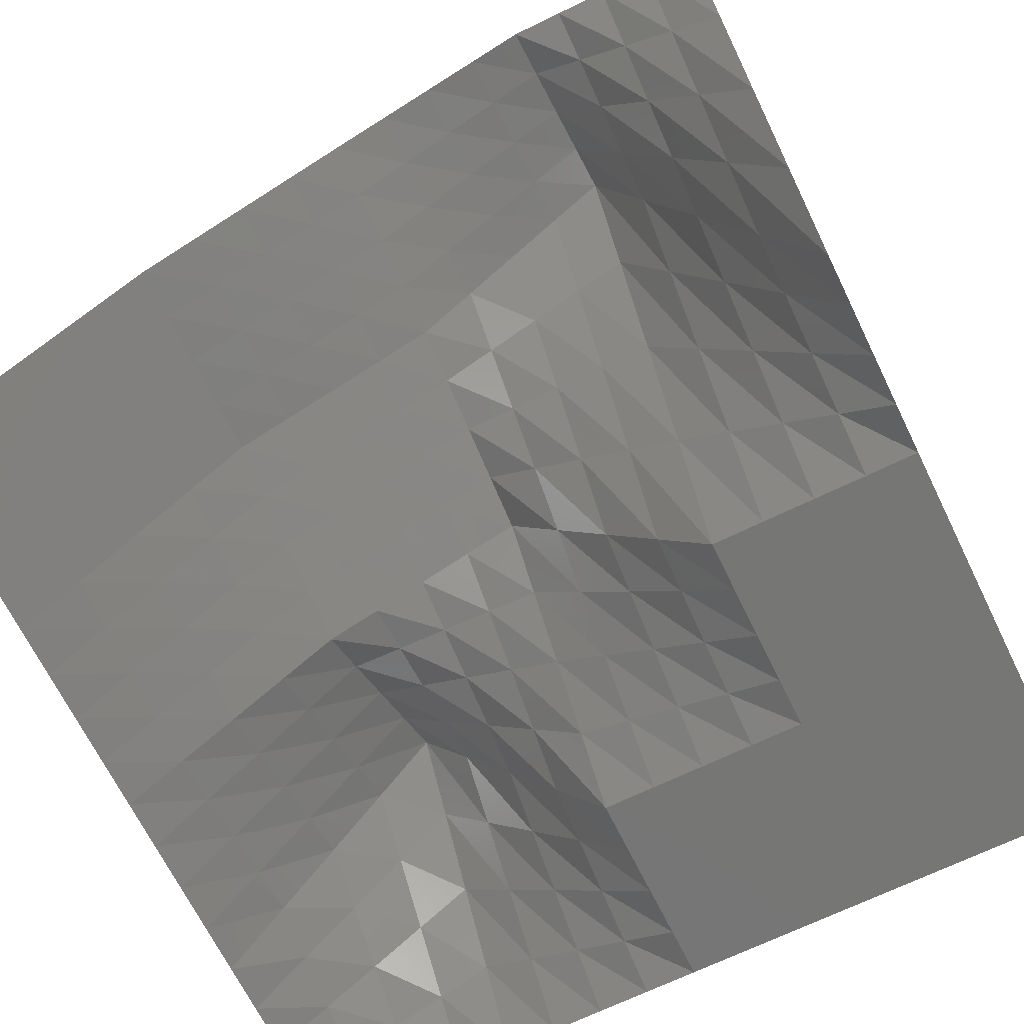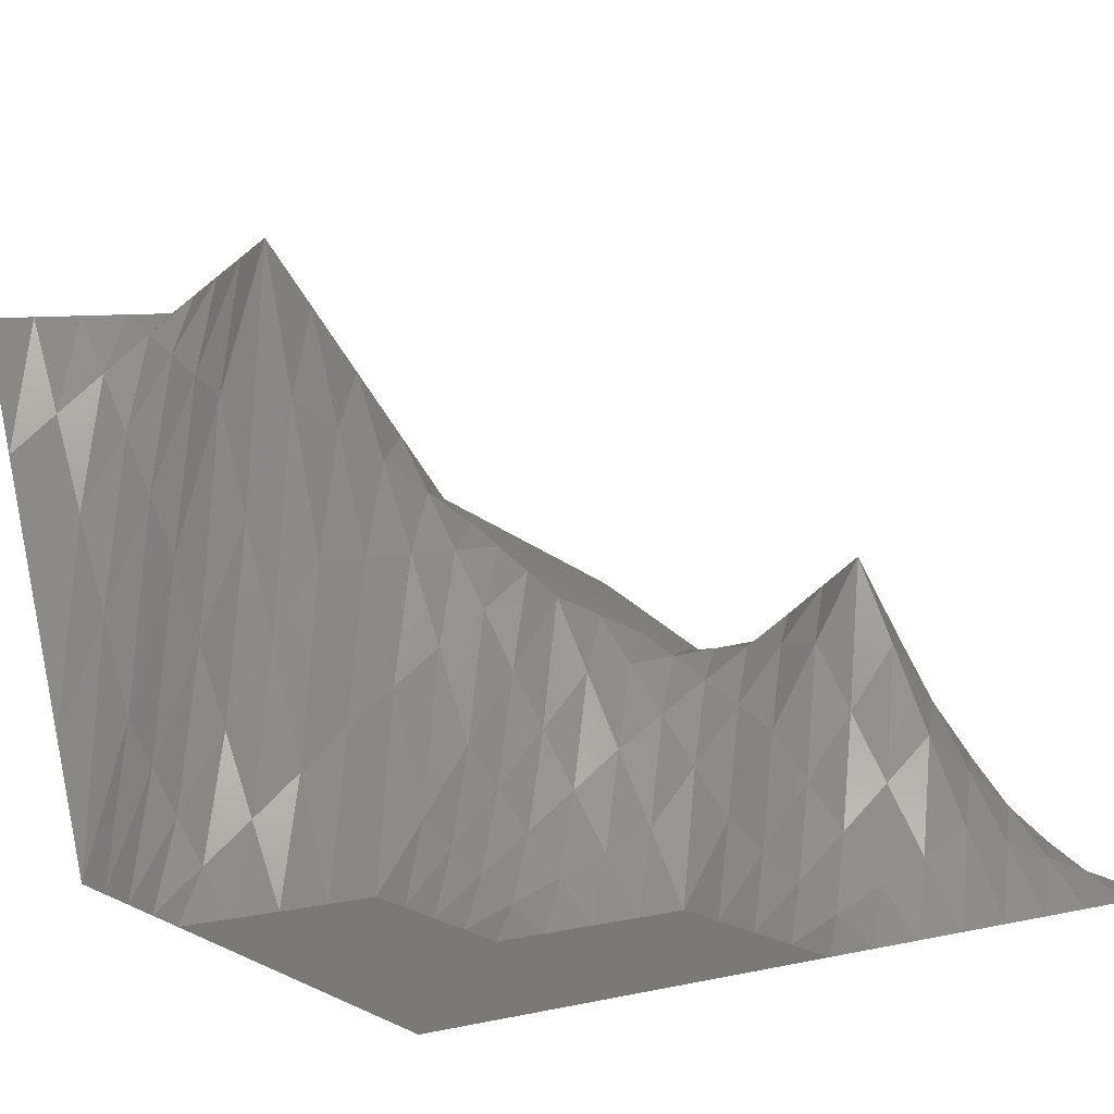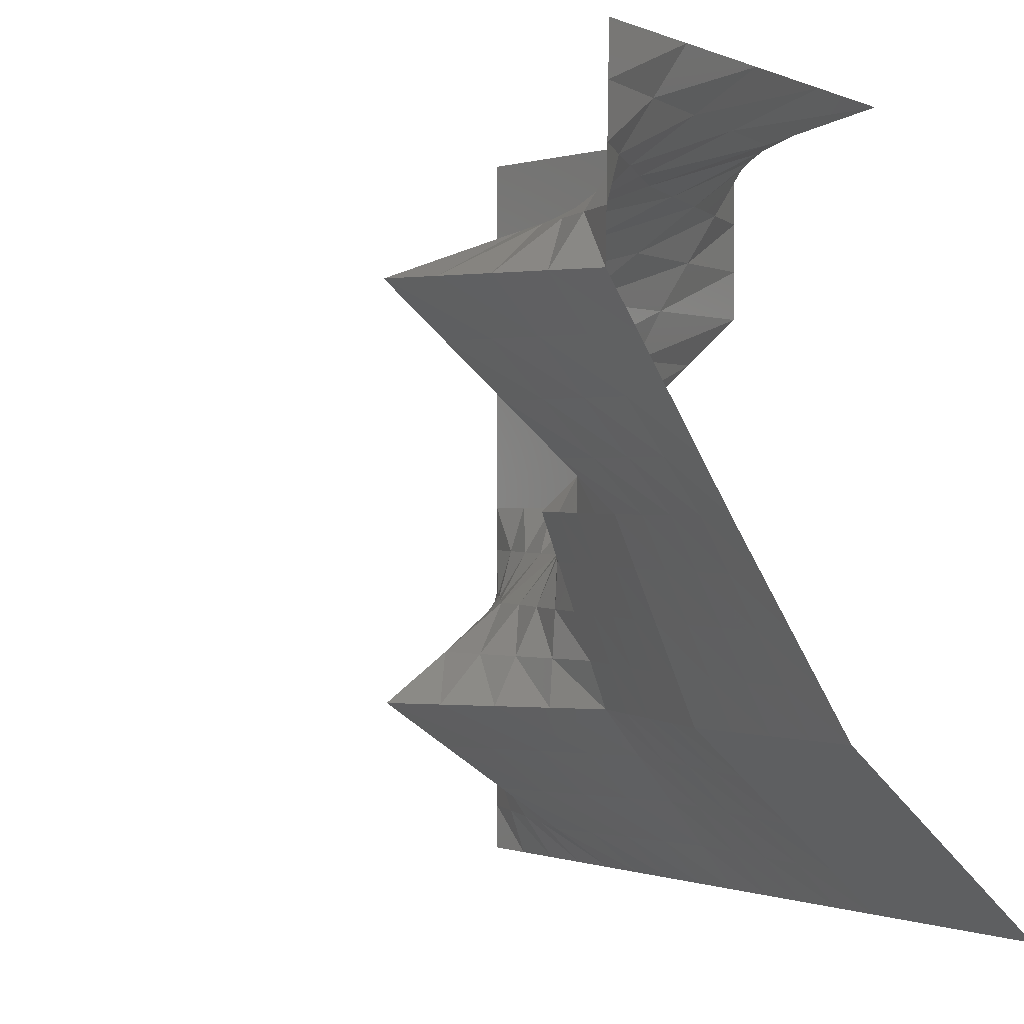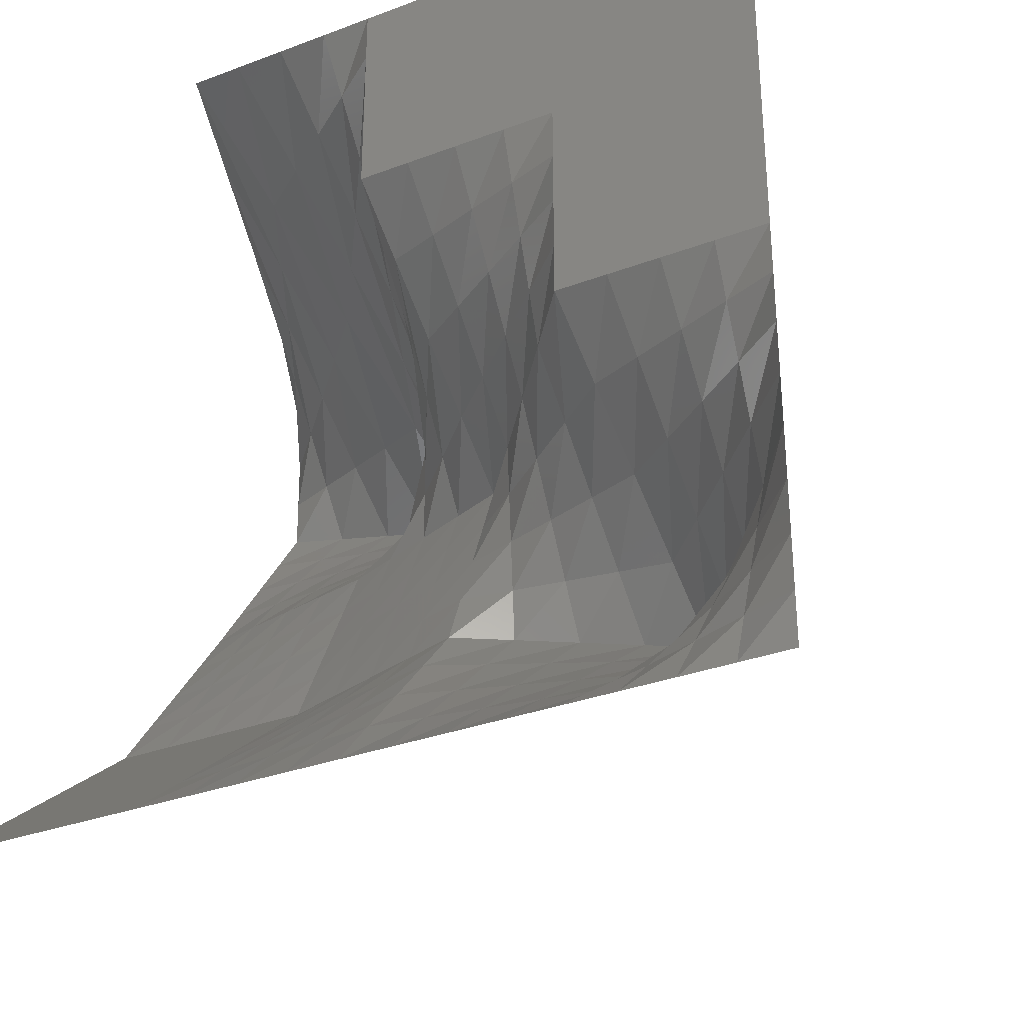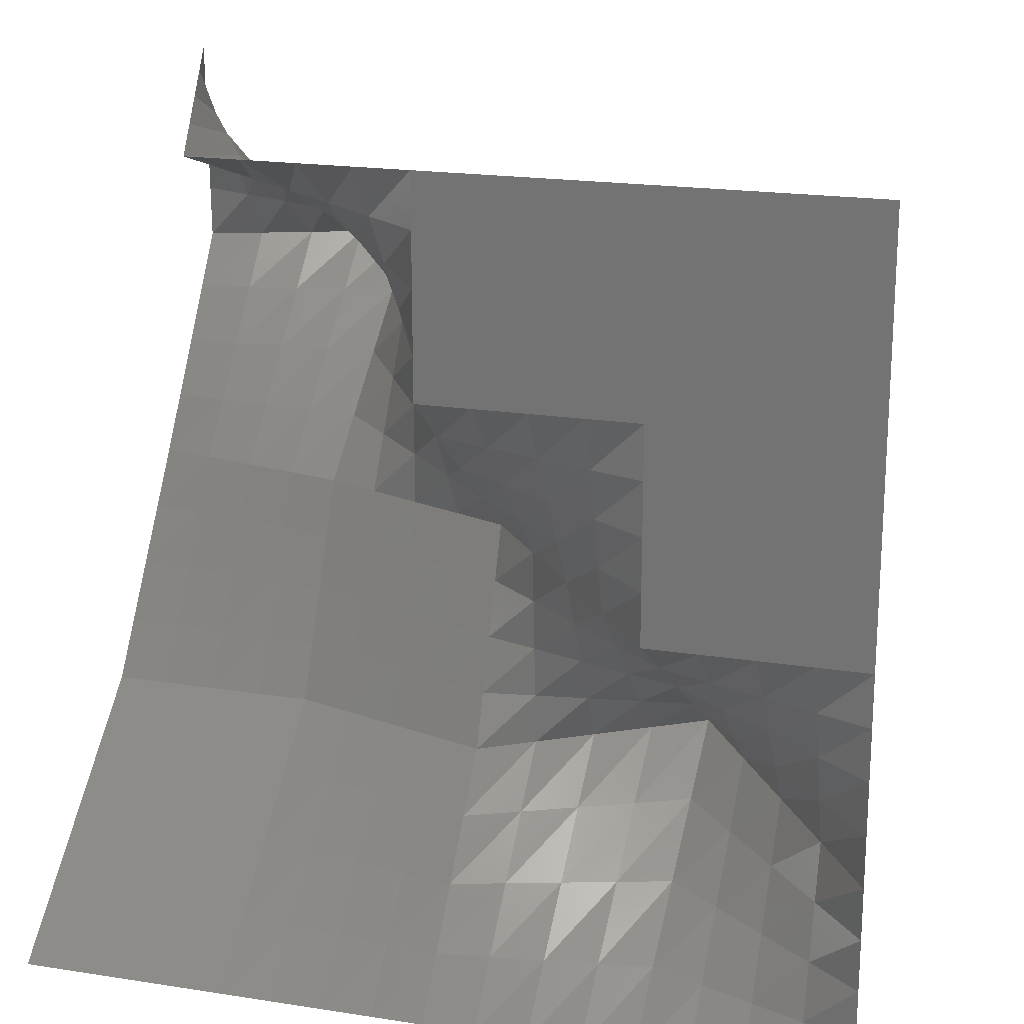
<metadata>
{"format":"stl","ext":"stl","renderer":"f3d","projection":"perspective","resolution":1024,"background":"white","views":[{"elev":-68.3,"azim":116.1,"up":"+Z"},{"elev":5.9,"azim":-124.5,"up":"+Z"},{"elev":0.6,"azim":51.1,"up":"+Y"},{"elev":-31.9,"azim":-152.1,"up":"+Y"},{"elev":19.7,"azim":-163.9,"up":"+Y"}]}
</metadata>
<code>
# stl→obj: 289 verts, 512 faces
v 0 0 0
v 25 0 0
v 0 25 0
v 25 25 9.554
v 0 50 0
v 25 50 19.11
v 0 75 0
v 25 75 28.66
v 0 100 0
v 25 100 38.22
v 0 125 0
v 25 125 28.66
v 0 150 0
v 25 150 19.11
v 0 175 0
v 25 175 9.554
v 0 200 0
v 25 200 0
v 0 225 0
v 25 225 0
v 0 250 0
v 25 250 0
v 0 275 0
v 25 275 0
v 0 300 0
v 25 300 0
v 0 325 0
v 25 325 0
v 0 350 0
v 25 350 0
v 0 375 0
v 25 375 0
v 0 400 0
v 25 400 0
v 50 0 0
v 50 25 19.11
v 50 50 38.22
v 50 75 57.33
v 50 100 76.43
v 50 125 57.33
v 50 150 38.22
v 50 175 19.11
v 50 200 0
v 50 225 0
v 50 250 0
v 50 275 0
v 50 300 0
v 50 325 0
v 50 350 0
v 50 375 0
v 50 400 0
v 75 0 0
v 75 25 28.66
v 75 50 57.33
v 75 75 85.99
v 75 100 114.7
v 75 125 85.99
v 75 150 57.33
v 75 175 28.66
v 75 200 0
v 75 225 0
v 75 250 0
v 75 275 0
v 75 300 0
v 75 325 0
v 75 350 0
v 75 375 0
v 75 400 0
v 100 0 0
v 100 25 38.22
v 100 50 76.43
v 100 75 114.7
v 100 100 152.9
v 100 125 114.7
v 100 150 76.43
v 100 175 38.22
v 100 200 0
v 100 225 0
v 100 250 0
v 100 275 0
v 100 300 0
v 100 325 0
v 100 350 0
v 100 375 0
v 100 400 0
v 125 0 0.004665
v 125 25 34.25
v 125 50 68.49
v 125 75 102.7
v 125 100 137
v 125 125 110.9
v 125 150 84.86
v 125 175 58.81
v 125 200 32.75
v 125 225 24.56
v 125 250 16.38
v 125 275 8.188
v 125 300 0
v 125 325 0
v 125 350 0
v 125 375 0
v 125 400 0
v 150 0 0.00933
v 150 25 30.27
v 150 50 60.54
v 150 75 90.8
v 150 100 121.1
v 150 125 107.2
v 150 150 93.29
v 150 175 79.39
v 150 200 65.5
v 150 225 49.13
v 150 250 32.75
v 150 275 16.38
v 150 300 0
v 150 325 0
v 150 350 0
v 150 375 0
v 150 400 0
v 175 0 0.014
v 175 25 26.3
v 175 50 52.59
v 175 75 78.88
v 175 100 105.2
v 175 125 103.4
v 175 150 101.7
v 175 175 99.98
v 175 200 98.25
v 175 225 73.69
v 175 250 49.13
v 175 275 24.56
v 175 300 0
v 175 325 0
v 175 350 0
v 175 375 0
v 175 400 0
v 200 0 0.01866
v 200 25 22.33
v 200 50 44.64
v 200 75 66.95
v 200 100 89.27
v 200 125 99.7
v 200 150 110.1
v 200 175 120.6
v 200 200 131
v 200 225 98.25
v 200 250 65.5
v 200 275 32.75
v 200 300 0
v 200 325 0
v 200 350 0
v 200 375 0
v 200 400 0
v 225 0 0.02022
v 225 25 24.34
v 225 50 48.65
v 225 75 72.97
v 225 100 97.29
v 225 125 108.2
v 225 150 119.1
v 225 175 130
v 225 200 141
v 225 225 124.5
v 225 250 108
v 225 275 91.49
v 225 300 75
v 225 325 56.25
v 225 350 37.5
v 225 375 18.75
v 225 400 0
v 250 0 0.02177
v 250 25 26.34
v 250 50 52.66
v 250 75 78.98
v 250 100 105.3
v 250 125 116.7
v 250 150 128.1
v 250 175 139.5
v 250 200 150.9
v 250 225 150.7
v 250 250 150.5
v 250 275 150.2
v 250 300 150
v 250 325 112.5
v 250 350 75
v 250 375 37.5
v 250 400 0
v 275 0 0.02333
v 275 25 28.35
v 275 50 56.67
v 275 75 85
v 275 100 113.3
v 275 125 125.2
v 275 150 137.1
v 275 175 149
v 275 200 160.9
v 275 225 176.9
v 275 250 192.9
v 275 275 209
v 275 300 225
v 275 325 168.8
v 275 350 112.5
v 275 375 56.25
v 275 400 0
v 300 0 0.02488
v 300 25 30.35
v 300 50 60.68
v 300 75 91.01
v 300 100 121.3
v 300 125 133.7
v 300 150 146.1
v 300 175 158.5
v 300 200 170.8
v 300 225 203.1
v 300 250 235.4
v 300 275 267.7
v 300 300 300
v 300 325 225
v 300 350 150
v 300 375 75
v 300 400 0
v 325 0 0.02799
v 325 25 30.37
v 325 50 60.71
v 325 75 91.05
v 325 100 121.4
v 325 125 135.2
v 325 150 149
v 325 175 162.8
v 325 200 176.6
v 325 225 205.1
v 325 250 233.7
v 325 275 262.3
v 325 300 290.8
v 325 325 234.5
v 325 350 178.1
v 325 375 121.8
v 325 400 65.4
v 350 0 0.0311
v 350 25 30.38
v 350 50 60.73
v 350 75 91.08
v 350 100 121.4
v 350 125 136.7
v 350 150 151.9
v 350 175 167.1
v 350 200 182.3
v 350 225 207.1
v 350 250 232
v 350 275 256.8
v 350 300 281.7
v 350 325 244
v 350 350 206.2
v 350 375 168.5
v 350 400 130.8
v 375 0 0.03421
v 375 25 30.4
v 375 50 60.76
v 375 75 91.12
v 375 100 121.5
v 375 125 138.1
v 375 150 154.8
v 375 175 171.4
v 375 200 188
v 375 225 209.2
v 375 250 230.3
v 375 275 251.4
v 375 300 272.5
v 375 325 253.4
v 375 350 234.4
v 375 375 215.3
v 375 400 196.2
v 400 0 0.03732
v 400 25 30.41
v 400 50 60.78
v 400 75 91.15
v 400 100 121.5
v 400 125 139.6
v 400 150 157.6
v 400 175 175.7
v 400 200 193.8
v 400 225 211.2
v 400 250 228.6
v 400 275 245.9
v 400 300 263.3
v 400 325 262.9
v 400 350 262.5
v 400 375 262
v 400 400 261.6
f 1 2 3
f 3 2 4
f 3 4 5
f 5 4 6
f 5 6 7
f 7 6 8
f 7 8 9
f 9 8 10
f 9 10 11
f 11 10 12
f 11 12 13
f 13 12 14
f 13 14 15
f 15 14 16
f 15 16 17
f 17 16 18
f 17 18 19
f 19 18 20
f 19 20 21
f 21 20 22
f 21 22 23
f 23 22 24
f 23 24 25
f 25 24 26
f 25 26 27
f 27 26 28
f 27 28 29
f 29 28 30
f 29 30 31
f 31 30 32
f 31 32 33
f 33 32 34
f 2 35 4
f 4 35 36
f 4 36 6
f 6 36 37
f 6 37 8
f 8 37 38
f 8 38 10
f 10 38 39
f 10 39 12
f 12 39 40
f 12 40 14
f 14 40 41
f 14 41 16
f 16 41 42
f 16 42 18
f 18 42 43
f 18 43 20
f 20 43 44
f 20 44 22
f 22 44 45
f 22 45 24
f 24 45 46
f 24 46 26
f 26 46 47
f 26 47 28
f 28 47 48
f 28 48 30
f 30 48 49
f 30 49 32
f 32 49 50
f 32 50 34
f 34 50 51
f 35 52 36
f 36 52 53
f 36 53 37
f 37 53 54
f 37 54 38
f 38 54 55
f 38 55 39
f 39 55 56
f 39 56 40
f 40 56 57
f 40 57 41
f 41 57 58
f 41 58 42
f 42 58 59
f 42 59 43
f 43 59 60
f 43 60 44
f 44 60 61
f 44 61 45
f 45 61 62
f 45 62 46
f 46 62 63
f 46 63 47
f 47 63 64
f 47 64 48
f 48 64 65
f 48 65 49
f 49 65 66
f 49 66 50
f 50 66 67
f 50 67 51
f 51 67 68
f 52 69 53
f 53 69 70
f 53 70 54
f 54 70 71
f 54 71 55
f 55 71 72
f 55 72 56
f 56 72 73
f 56 73 57
f 57 73 74
f 57 74 58
f 58 74 75
f 58 75 59
f 59 75 76
f 59 76 60
f 60 76 77
f 60 77 61
f 61 77 78
f 61 78 62
f 62 78 79
f 62 79 63
f 63 79 80
f 63 80 64
f 64 80 81
f 64 81 65
f 65 81 82
f 65 82 66
f 66 82 83
f 66 83 67
f 67 83 84
f 67 84 68
f 68 84 85
f 69 86 70
f 70 86 87
f 70 87 71
f 71 87 88
f 71 88 72
f 72 88 89
f 72 89 73
f 73 89 90
f 73 90 74
f 74 90 91
f 74 91 75
f 75 91 92
f 75 92 76
f 76 92 93
f 76 93 77
f 77 93 94
f 77 94 78
f 78 94 95
f 78 95 79
f 79 95 96
f 79 96 80
f 80 96 97
f 80 97 81
f 81 97 98
f 81 98 82
f 82 98 99
f 82 99 83
f 83 99 100
f 83 100 84
f 84 100 101
f 84 101 85
f 85 101 102
f 86 103 87
f 87 103 104
f 87 104 88
f 88 104 105
f 88 105 89
f 89 105 106
f 89 106 90
f 90 106 107
f 90 107 91
f 91 107 108
f 91 108 92
f 92 108 109
f 92 109 93
f 93 109 110
f 93 110 94
f 94 110 111
f 94 111 95
f 95 111 112
f 95 112 96
f 96 112 113
f 96 113 97
f 97 113 114
f 97 114 98
f 98 114 115
f 98 115 99
f 99 115 116
f 99 116 100
f 100 116 117
f 100 117 101
f 101 117 118
f 101 118 102
f 102 118 119
f 103 120 104
f 104 120 121
f 104 121 105
f 105 121 122
f 105 122 106
f 106 122 123
f 106 123 107
f 107 123 124
f 107 124 108
f 108 124 125
f 108 125 109
f 109 125 126
f 109 126 110
f 110 126 127
f 110 127 111
f 111 127 128
f 111 128 112
f 112 128 129
f 112 129 113
f 113 129 130
f 113 130 114
f 114 130 131
f 114 131 115
f 115 131 132
f 115 132 116
f 116 132 133
f 116 133 117
f 117 133 134
f 117 134 118
f 118 134 135
f 118 135 119
f 119 135 136
f 120 137 121
f 121 137 138
f 121 138 122
f 122 138 139
f 122 139 123
f 123 139 140
f 123 140 124
f 124 140 141
f 124 141 125
f 125 141 142
f 125 142 126
f 126 142 143
f 126 143 127
f 127 143 144
f 127 144 128
f 128 144 145
f 128 145 129
f 129 145 146
f 129 146 130
f 130 146 147
f 130 147 131
f 131 147 148
f 131 148 132
f 132 148 149
f 132 149 133
f 133 149 150
f 133 150 134
f 134 150 151
f 134 151 135
f 135 151 152
f 135 152 136
f 136 152 153
f 137 154 138
f 138 154 155
f 138 155 139
f 139 155 156
f 139 156 140
f 140 156 157
f 140 157 141
f 141 157 158
f 141 158 142
f 142 158 159
f 142 159 143
f 143 159 160
f 143 160 144
f 144 160 161
f 144 161 145
f 145 161 162
f 145 162 146
f 146 162 163
f 146 163 147
f 147 163 164
f 147 164 148
f 148 164 165
f 148 165 149
f 149 165 166
f 149 166 150
f 150 166 167
f 150 167 151
f 151 167 168
f 151 168 152
f 152 168 169
f 152 169 153
f 153 169 170
f 154 171 155
f 155 171 172
f 155 172 156
f 156 172 173
f 156 173 157
f 157 173 174
f 157 174 158
f 158 174 175
f 158 175 159
f 159 175 176
f 159 176 160
f 160 176 177
f 160 177 161
f 161 177 178
f 161 178 162
f 162 178 179
f 162 179 163
f 163 179 180
f 163 180 164
f 164 180 181
f 164 181 165
f 165 181 182
f 165 182 166
f 166 182 183
f 166 183 167
f 167 183 184
f 167 184 168
f 168 184 185
f 168 185 169
f 169 185 186
f 169 186 170
f 170 186 187
f 171 188 172
f 172 188 189
f 172 189 173
f 173 189 190
f 173 190 174
f 174 190 191
f 174 191 175
f 175 191 192
f 175 192 176
f 176 192 193
f 176 193 177
f 177 193 194
f 177 194 178
f 178 194 195
f 178 195 179
f 179 195 196
f 179 196 180
f 180 196 197
f 180 197 181
f 181 197 198
f 181 198 182
f 182 198 199
f 182 199 183
f 183 199 200
f 183 200 184
f 184 200 201
f 184 201 185
f 185 201 202
f 185 202 186
f 186 202 203
f 186 203 187
f 187 203 204
f 188 205 189
f 189 205 206
f 189 206 190
f 190 206 207
f 190 207 191
f 191 207 208
f 191 208 192
f 192 208 209
f 192 209 193
f 193 209 210
f 193 210 194
f 194 210 211
f 194 211 195
f 195 211 212
f 195 212 196
f 196 212 213
f 196 213 197
f 197 213 214
f 197 214 198
f 198 214 215
f 198 215 199
f 199 215 216
f 199 216 200
f 200 216 217
f 200 217 201
f 201 217 218
f 201 218 202
f 202 218 219
f 202 219 203
f 203 219 220
f 203 220 204
f 204 220 221
f 205 222 206
f 206 222 223
f 206 223 207
f 207 223 224
f 207 224 208
f 208 224 225
f 208 225 209
f 209 225 226
f 209 226 210
f 210 226 227
f 210 227 211
f 211 227 228
f 211 228 212
f 212 228 229
f 212 229 213
f 213 229 230
f 213 230 214
f 214 230 231
f 214 231 215
f 215 231 232
f 215 232 216
f 216 232 233
f 216 233 217
f 217 233 234
f 217 234 218
f 218 234 235
f 218 235 219
f 219 235 236
f 219 236 220
f 220 236 237
f 220 237 221
f 221 237 238
f 222 239 223
f 223 239 240
f 223 240 224
f 224 240 241
f 224 241 225
f 225 241 242
f 225 242 226
f 226 242 243
f 226 243 227
f 227 243 244
f 227 244 228
f 228 244 245
f 228 245 229
f 229 245 246
f 229 246 230
f 230 246 247
f 230 247 231
f 231 247 248
f 231 248 232
f 232 248 249
f 232 249 233
f 233 249 250
f 233 250 234
f 234 250 251
f 234 251 235
f 235 251 252
f 235 252 236
f 236 252 253
f 236 253 237
f 237 253 254
f 237 254 238
f 238 254 255
f 239 256 240
f 240 256 257
f 240 257 241
f 241 257 258
f 241 258 242
f 242 258 259
f 242 259 243
f 243 259 260
f 243 260 244
f 244 260 261
f 244 261 245
f 245 261 262
f 245 262 246
f 246 262 263
f 246 263 247
f 247 263 264
f 247 264 248
f 248 264 265
f 248 265 249
f 249 265 266
f 249 266 250
f 250 266 267
f 250 267 251
f 251 267 268
f 251 268 252
f 252 268 269
f 252 269 253
f 253 269 270
f 253 270 254
f 254 270 271
f 254 271 255
f 255 271 272
f 256 273 257
f 257 273 274
f 257 274 258
f 258 274 275
f 258 275 259
f 259 275 276
f 259 276 260
f 260 276 277
f 260 277 261
f 261 277 278
f 261 278 262
f 262 278 279
f 262 279 263
f 263 279 280
f 263 280 264
f 264 280 281
f 264 281 265
f 265 281 282
f 265 282 266
f 266 282 283
f 266 283 267
f 267 283 284
f 267 284 268
f 268 284 285
f 268 285 269
f 269 285 286
f 269 286 270
f 270 286 287
f 270 287 271
f 271 287 288
f 271 288 272
f 272 288 289

</code>
